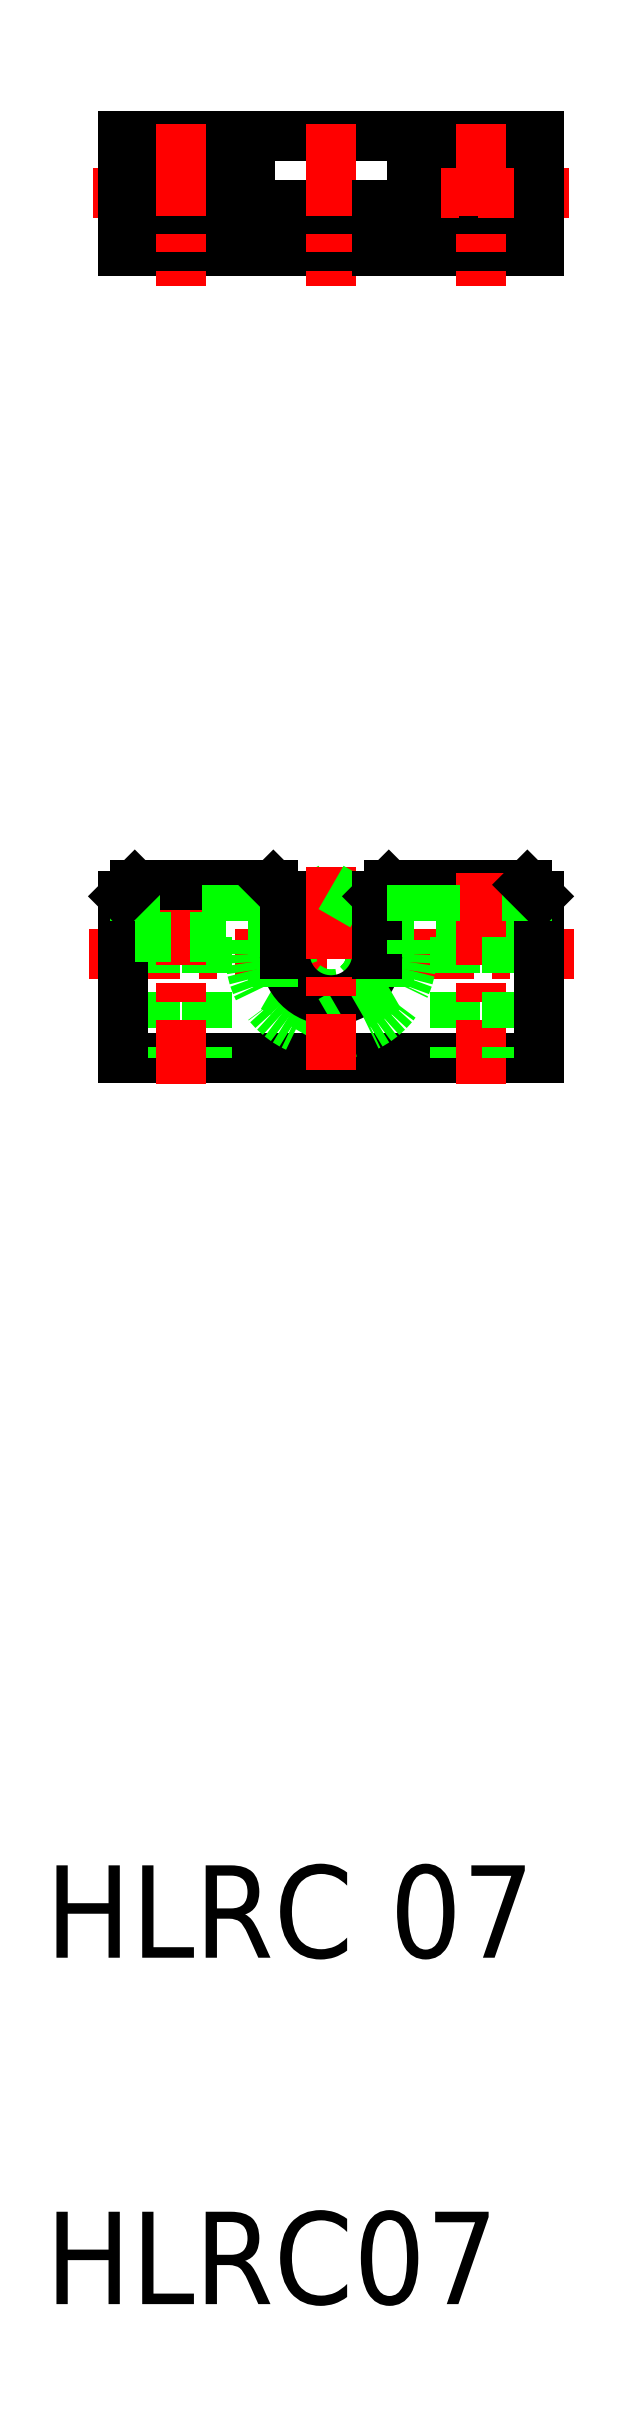
<metadata>
{"format":"dxf","ext":"dxf","renderer":"ezdxf+matplotlib","layout":"modelspace","background":"white","min_lineweight":24,"dpi":150}
</metadata>
<code>
0
SECTION
2
ENTITIES
0
LINE
8
CENTER
10
680.8
20
238.6
30
0
11
695.6
21
238.6
31
0
0
TEXT
8
0
10
676.7
20
55.75
30
0
40
8
1
HLRC07
0
TEXT
8
0
10
676.7
20
85.75
30
0
40
8
1
HLRC 07
0
LINE
8
CENTER
10
680.5
20
172.7
30
0
11
722.5
21
172.7
31
0
0
LINE
8
0
10
718.5
20
174.2
30
0
11
710.5
21
174.2
31
0
0
LINE
8
0
10
706.5
20
178.7
30
0
11
718.5
21
178.7
31
0
0
LINE
8
0
10
683.5
20
163.7
30
0
11
719.5
21
163.7
31
0
0
CIRCLE
8
0
10
701.5
20
172.7
30
0
40
3.5
0
LINE
8
0
10
701.5
20
178.5
30
0
11
696.5
21
175.6
31
0
0
LINE
8
0
10
701.5
20
166.9
30
0
11
696.5
21
169.8
31
0
0
ARC
8
0
10
701.5
20
172.7
30
0
40
7
50
180
51
0
0
ARC
8
0
10
701.5
20
172.7
30
0
40
4
50
180
51
0
0
LINE
8
0
10
690.7
20
174.2
30
0
11
690.7
21
163.7
31
0
0
LINE
8
0
10
686.2
20
174.2
30
0
11
686.2
21
163.7
31
0
0
LINE
8
CENTER
10
688.5
20
179.7
30
0
11
688.5
21
161.4
31
0
0
LINE
8
0
10
683.5
20
177.7
30
0
11
683.5
21
163.7
31
0
0
LINE
8
0
10
684.5
20
174.2
30
0
11
692.5
21
174.2
31
0
0
LINE
8
0
10
684.5
20
178.7
30
0
11
696.5
21
178.7
31
0
0
LINE
8
0
10
684.5
20
178.7
30
0
11
684.5
21
174.2
31
0
0
LINE
8
0
10
683.5
20
177.7
30
0
11
684.5
21
178.7
31
0
0
LINE
8
0
10
696.5
20
175.6
30
0
11
696.5
21
169.8
31
0
0
LINE
8
0
10
694.5
20
178.7
30
0
11
694.5
21
172.7
31
0
0
LINE
8
0
10
692.5
20
178.7
30
0
11
692.5
21
174.2
31
0
0
LINE
8
0
10
697.5
20
177.7
30
0
11
697.5
21
172.7
31
0
0
LINE
8
0
10
696.5
20
178.7
30
0
11
697.5
21
177.7
31
0
0
LINE
8
0
10
706.5
20
169.8
30
0
11
701.5
21
166.9
31
0
0
LINE
8
0
10
712.2
20
174.2
30
0
11
712.2
21
163.7
31
0
0
LINE
8
CENTER
10
714.5
20
179.7
30
0
11
714.5
21
161.4
31
0
0
LINE
8
CENTER
10
701.5
20
180.2
30
0
11
701.5
21
162.7
31
0
0
LINE
8
0
10
706.5
20
175.6
30
0
11
706.5
21
169.8
31
0
0
LINE
8
0
10
701.5
20
178.5
30
0
11
706.5
21
175.6
31
0
0
LINE
8
0
10
705.5
20
177.7
30
0
11
706.5
21
178.7
31
0
0
LINE
8
0
10
705.5
20
177.7
30
0
11
705.5
21
172.7
31
0
0
LINE
8
0
10
708.5
20
178.7
30
0
11
708.5
21
172.7
31
0
0
LINE
8
0
10
710.5
20
178.7
30
0
11
710.5
21
174.2
31
0
0
LINE
8
0
10
716.7
20
174.2
30
0
11
716.7
21
163.7
31
0
0
LINE
8
0
10
719.5
20
177.7
30
0
11
719.5
21
163.7
31
0
0
LINE
8
0
10
718.5
20
178.7
30
0
11
718.5
21
174.2
31
0
0
LINE
8
0
10
718.5
20
178.7
30
0
11
719.5
21
177.7
31
0
0
LINE
8
0
10
719.5
20
174.4
30
0
11
719.5
21
174.4
31
0
0
LINE
8
0
10
719.5
20
171.2
30
0
11
719.5
21
171.2
31
0
0
CIRCLE
8
0
10
714.5
20
238.6
30
0
40
4
0
CIRCLE
8
0
10
714.5
20
238.6
30
0
40
2.25
0
LINE
8
0
10
683.5
20
243.6
30
0
11
719.5
21
243.6
31
0
0
LINE
8
0
10
683.5
20
233.6
30
0
11
719.5
21
233.6
31
0
0
LINE
8
CENTER
10
722.1
20
238.6
30
0
11
707.3
21
238.6
31
0
0
LINE
8
0
10
694.5
20
237.6
30
0
11
708.5
21
237.6
31
0
0
LINE
8
0
10
694.5
20
243.6
30
0
11
694.5
21
237.6
31
0
0
CIRCLE
8
0
10
688.5
20
238.6
30
0
40
4
0
CIRCLE
8
0
10
688.5
20
238.6
30
0
40
2.25
0
LINE
8
0
10
683.5
20
243.6
30
0
11
683.5
21
233.6
31
0
0
LINE
8
CENTER
10
688.5
20
244.6
30
0
11
688.5
21
230.6
31
0
0
LINE
8
0
10
697.5
20
237.6
30
0
11
697.5
21
233.6
31
0
0
LINE
8
0
10
708.5
20
243.6
30
0
11
708.5
21
237.6
31
0
0
LINE
8
CENTER
10
701.5
20
244.6
30
0
11
701.5
21
230.6
31
0
0
LINE
8
CENTER
10
714.5
20
244.6
30
0
11
714.5
21
230.6
31
0
0
LINE
8
0
10
705.5
20
237.6
30
0
11
705.5
21
233.6
31
0
0
LINE
8
0
10
719.5
20
243.6
30
0
11
719.5
21
233.6
31
0
0
ENDSEC
0
EOF

</code>
